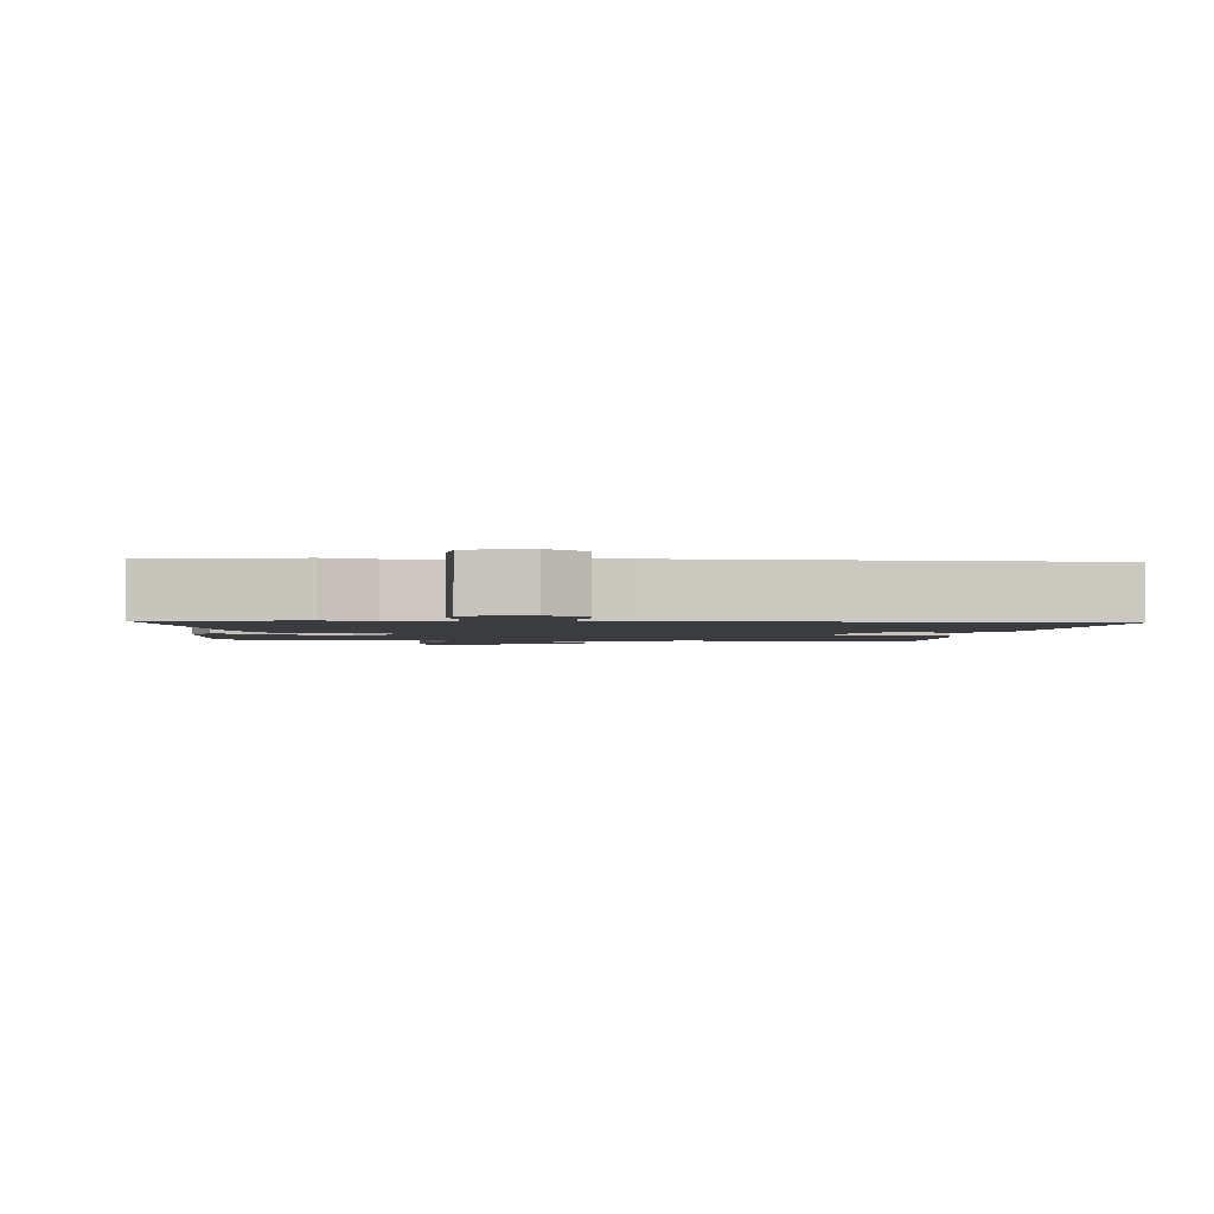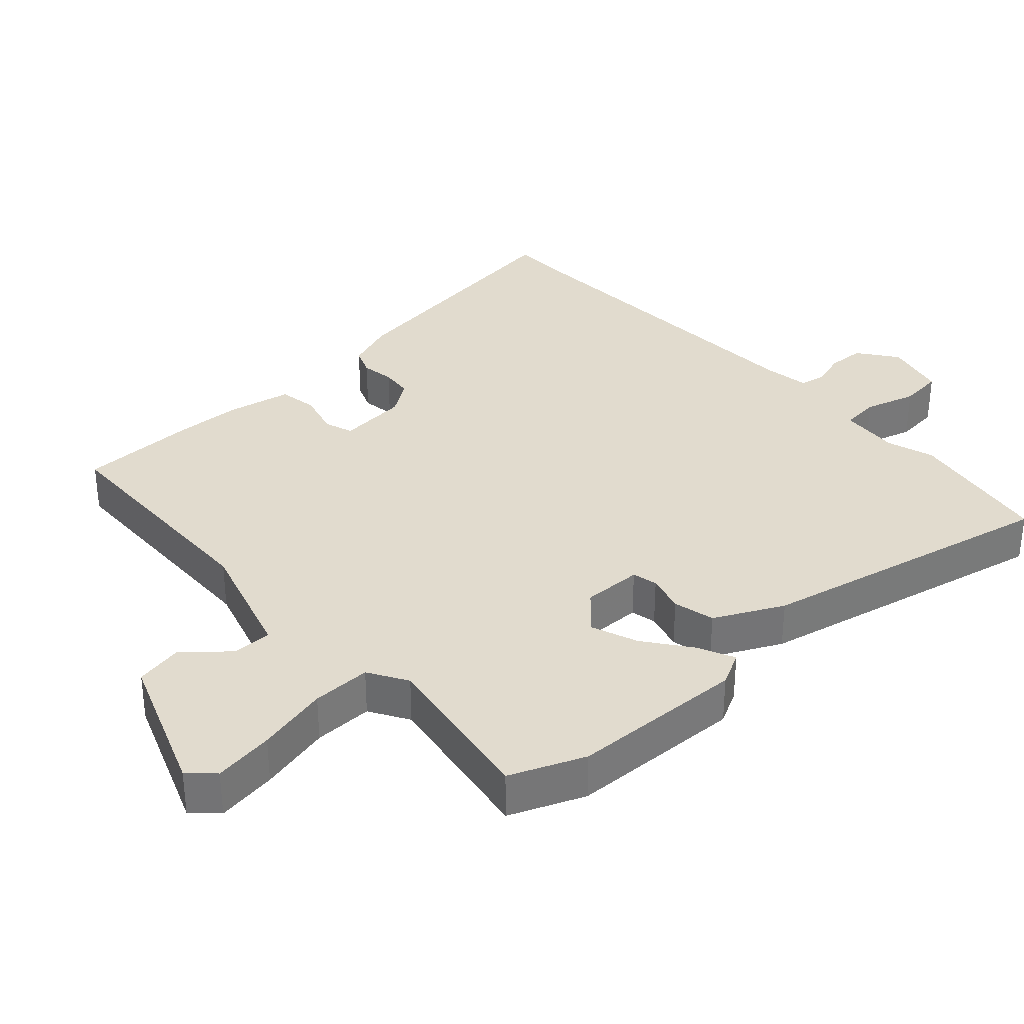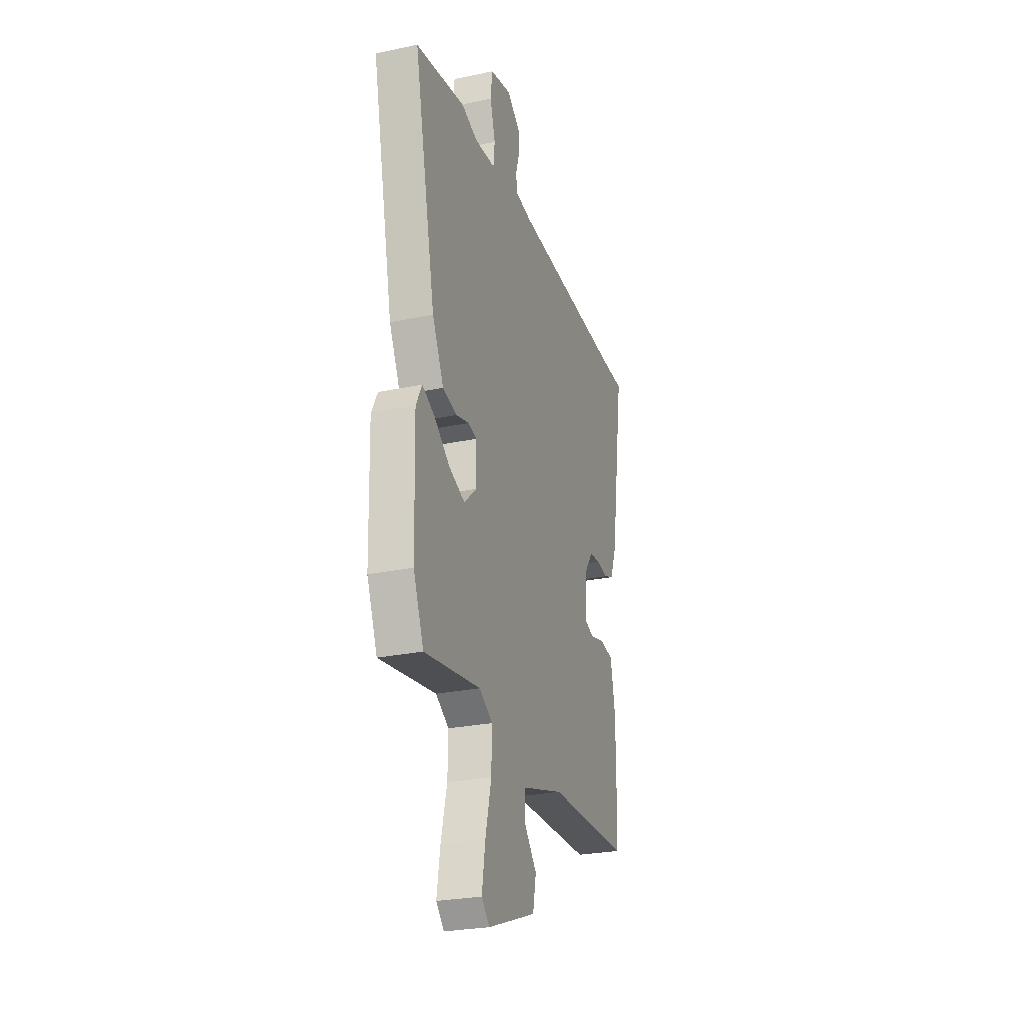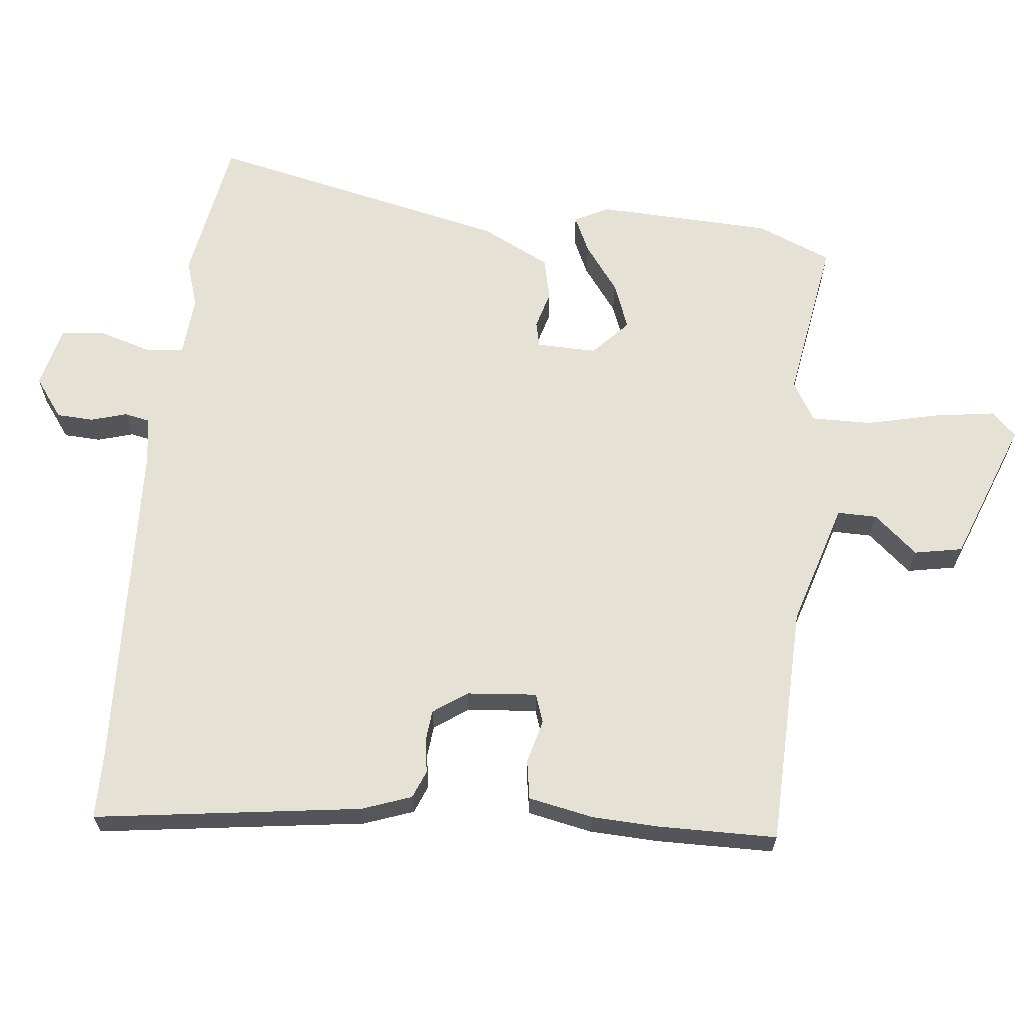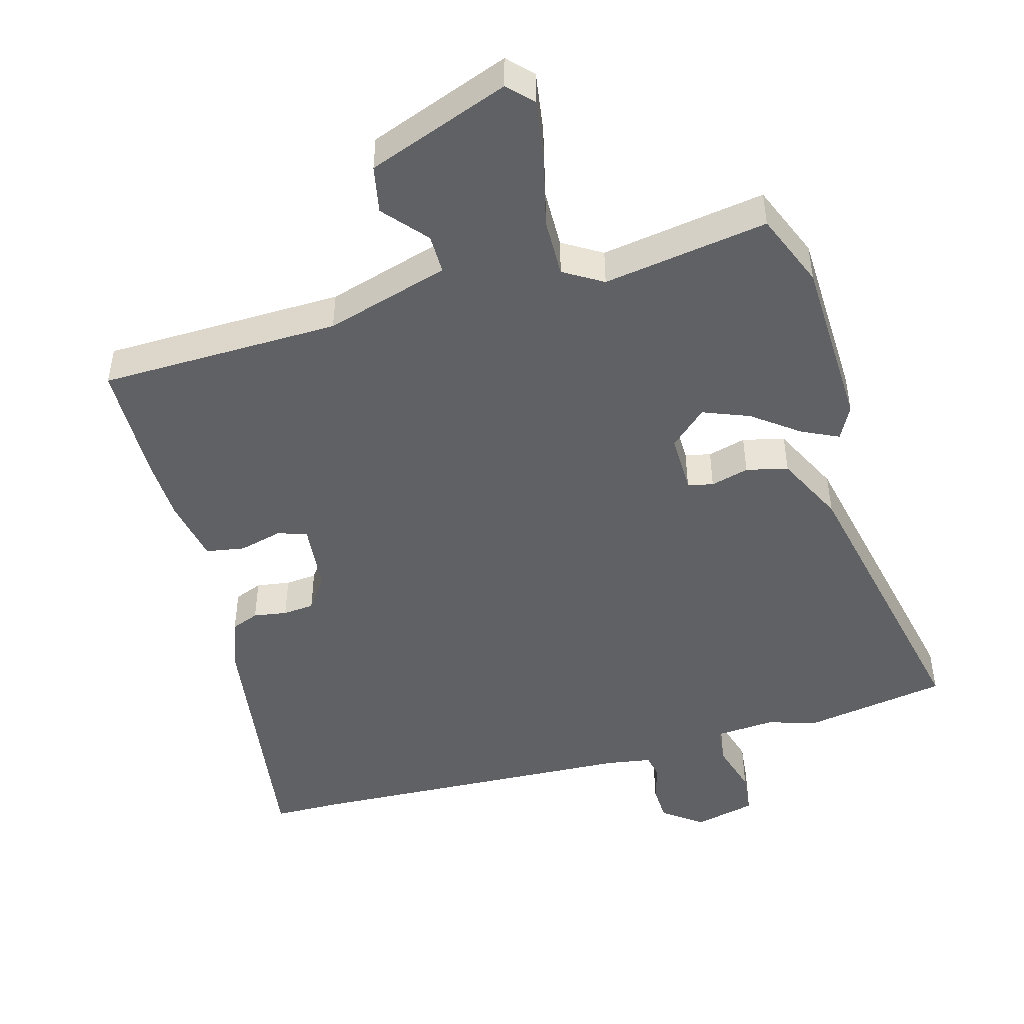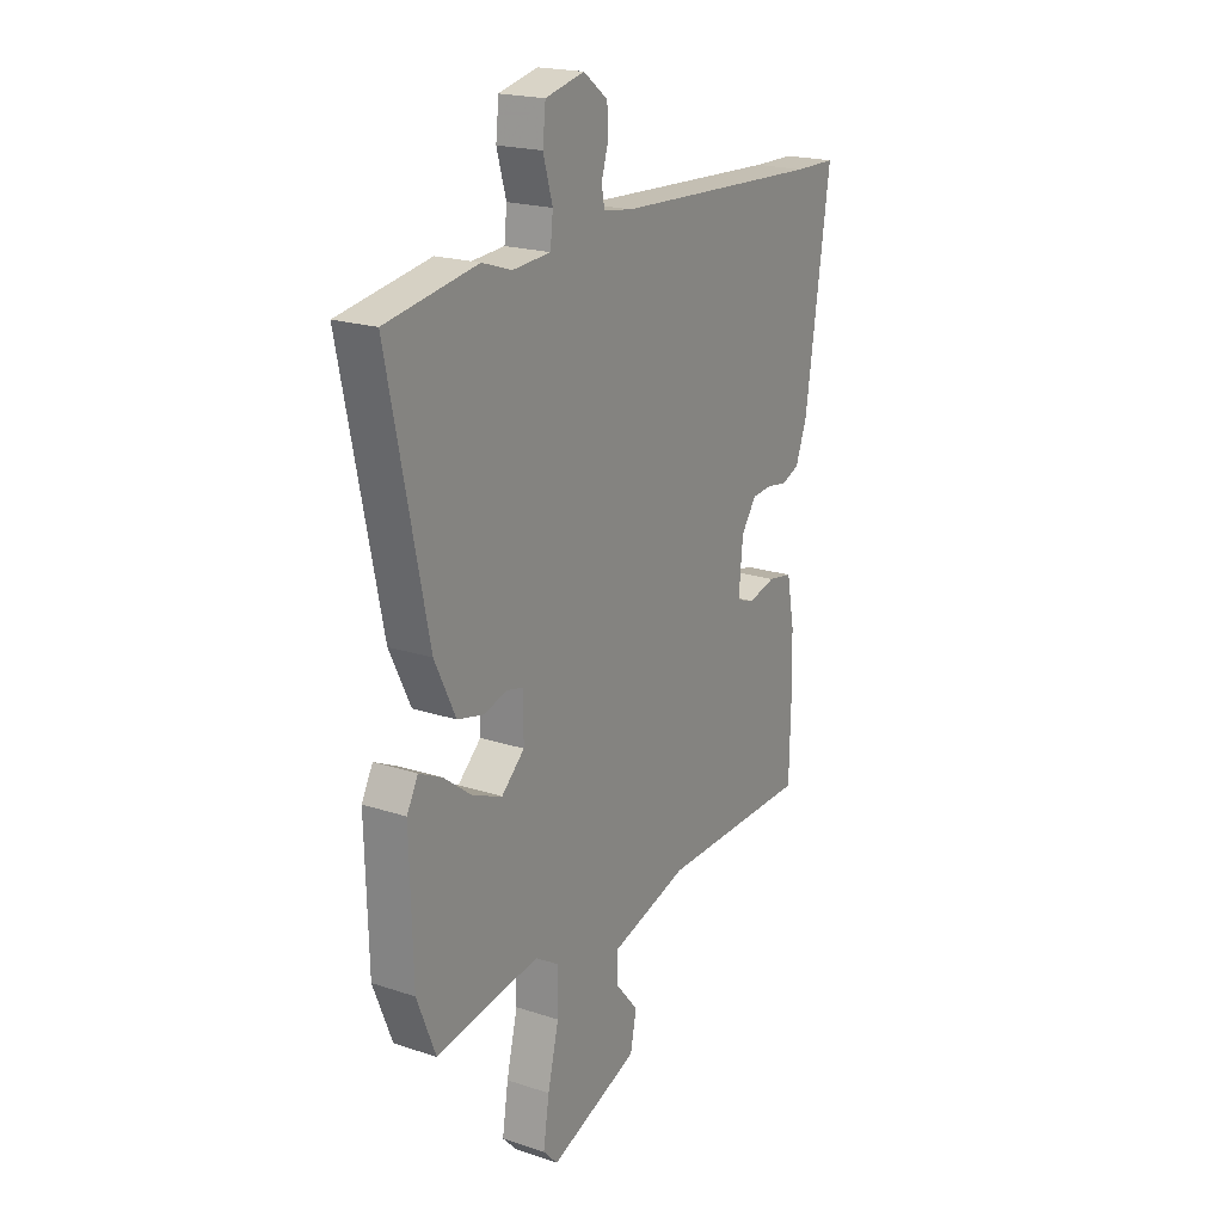
<metadata>
{"format":"obj","ext":"obj","renderer":"f3d","projection":"perspective","resolution":1024,"background":"white","views":[{"elev":-1.9,"azim":-4.1,"up":"+Y"},{"elev":33.9,"azim":-131.8,"up":"+Y"},{"elev":-26.4,"azim":-71.7,"up":"+Z"},{"elev":64.8,"azim":96.7,"up":"+Y"},{"elev":-47.4,"azim":-164.1,"up":"+Y"},{"elev":20.2,"azim":-58.8,"up":"+Z"}]}
</metadata>
<code>
v 0.504 0.07 -0.326
v 0.5 0.07 -0.501
v 0.147 0.07 -0.507
v -0.035 0.07 -0.56
v -0.035 0.07 -0.618
v 0.019 0.07 -0.682
v 0.005 0.07 -0.752
v -0.204 0.07 -0.829
v -0.238 0.07 -0.793
v -0.224 0.07 -0.704
v -0.198 0.07 -0.598
v -0.196 0.07 -0.511
v -0.253 0.07 -0.476
v -0.495 0.07 -0.513
v -0.539 0.07 -0.403
v -0.546 0.07 -0.146
v -0.52 0.07 -0.097
v -0.466 0.07 -0.123
v -0.399 0.07 -0.174
v -0.331 0.07 -0.201
v -0.277 0.07 -0.152
v -0.278 0.07 -0.064
v -0.315 0.07 -0.055
v -0.371 0.07 -0.07
v -0.432 0.07 -0.055
v -0.481 0.07 0.046
v -0.573 0.07 0.488
v -0.359 0.07 0.523
v -0.29 0.07 0.5
v -0.201 0.07 0.506
v -0.195 0.07 0.562
v -0.217 0.07 0.638
v -0.21 0.07 0.702
v -0.119 0.07 0.723
v -0.062 0.07 0.68
v -0.06 0.07 0.626
v -0.076 0.07 0.574
v -0.069 0.07 0.537
v -0.002 0.07 0.526
v 0.489 0.07 0.5
v 0.586 0.07 0.498
v 0.528 0.07 0.109
v 0.501 0.07 0.037
v 0.46 0.07 0.021
v 0.411 0.07 0.029
v 0.365 0.07 0.025
v 0.33 0.07 -0.024
v 0.32 0.07 -0.126
v 0.362 0.07 -0.141
v 0.426 0.07 -0.125
v 0.483 0.07 -0.135
v 0.501 0.07 -0.23
v 0.504 0 -0.326
v 0.5 0 -0.501
v 0.147 0 -0.507
v -0.035 0 -0.56
v -0.035 0 -0.618
v 0.019 0 -0.682
v 0.005 0 -0.752
v -0.204 0 -0.829
v -0.238 0 -0.793
v -0.224 0 -0.704
v -0.198 0 -0.598
v -0.196 0 -0.511
v -0.253 0 -0.476
v -0.495 0 -0.513
v -0.539 0 -0.403
v -0.546 0 -0.146
v -0.52 0 -0.097
v -0.466 0 -0.123
v -0.399 0 -0.174
v -0.331 0 -0.201
v -0.277 0 -0.152
v -0.278 0 -0.064
v -0.315 0 -0.055
v -0.371 0 -0.07
v -0.432 0 -0.055
v -0.481 0 0.046
v -0.573 0 0.488
v -0.359 0 0.523
v -0.29 0 0.5
v -0.201 0 0.506
v -0.195 0 0.562
v -0.217 0 0.638
v -0.21 0 0.702
v -0.119 0 0.723
v -0.062 0 0.68
v -0.06 0 0.626
v -0.076 0 0.574
v -0.069 0 0.537
v -0.002 0 0.526
v 0.489 0 0.5
v 0.586 0 0.498
v 0.528 0 0.109
v 0.501 0 0.037
v 0.46 0 0.021
v 0.411 0 0.029
v 0.365 0 0.025
v 0.33 0 -0.024
v 0.32 0 -0.126
v 0.362 0 -0.141
v 0.426 0 -0.125
v 0.483 0 -0.135
v 0.501 0 -0.23
f 49 50 51 52
f 48 49 52 1
f 42 43 44 45
f 40 41 42 45
f 39 40 45 46
f 38 39 46 47
f 34 35 36 37
f 34 37 38
f 31 32 33 34
f 30 31 34 38
f 26 27 28 29
f 26 29 30
f 23 24 25 26
f 22 23 26 30
f 21 22 30 38
f 16 17 18 19
f 16 19 20
f 13 14 15 16
f 12 13 16 20
f 8 9 10 11
f 6 7 8 11
f 5 6 11 12
f 4 5 12 20
f 48 1 2 3
f 21 38 47 48
f 20 21 48
f 3 4 20 48
f 104 103 102 101
f 53 104 101 100
f 97 96 95 94
f 97 94 93 92
f 98 97 92 91
f 99 98 91 90
f 89 88 87 86
f 90 89 86
f 86 85 84 83
f 90 86 83 82
f 81 80 79 78
f 82 81 78
f 78 77 76 75
f 82 78 75 74
f 90 82 74 73
f 71 70 69 68
f 72 71 68
f 68 67 66 65
f 72 68 65 64
f 63 62 61 60
f 63 60 59 58
f 64 63 58 57
f 72 64 57 56
f 55 54 53 100
f 100 99 90 73
f 100 73 72
f 100 72 56 55
f 1 53 54 2
f 2 54 55 3
f 3 55 56 4
f 4 56 57 5
f 5 57 58 6
f 6 58 59 7
f 7 59 60 8
f 8 60 61 9
f 9 61 62 10
f 10 62 63 11
f 11 63 64 12
f 12 64 65 13
f 13 65 66 14
f 14 66 67 15
f 15 67 68 16
f 16 68 69 17
f 17 69 70 18
f 18 70 71 19
f 19 71 72 20
f 20 72 73 21
f 21 73 74 22
f 22 74 75 23
f 23 75 76 24
f 24 76 77 25
f 25 77 78 26
f 26 78 79 27
f 27 79 80 28
f 28 80 81 29
f 29 81 82 30
f 30 82 83 31
f 31 83 84 32
f 32 84 85 33
f 33 85 86 34
f 34 86 87 35
f 35 87 88 36
f 36 88 89 37
f 37 89 90 38
f 38 90 91 39
f 39 91 92 40
f 40 92 93 41
f 41 93 94 42
f 42 94 95 43
f 43 95 96 44
f 44 96 97 45
f 45 97 98 46
f 46 98 99 47
f 47 99 100 48
f 48 100 101 49
f 49 101 102 50
f 50 102 103 51
f 51 103 104 52
f 52 104 53 1

</code>
